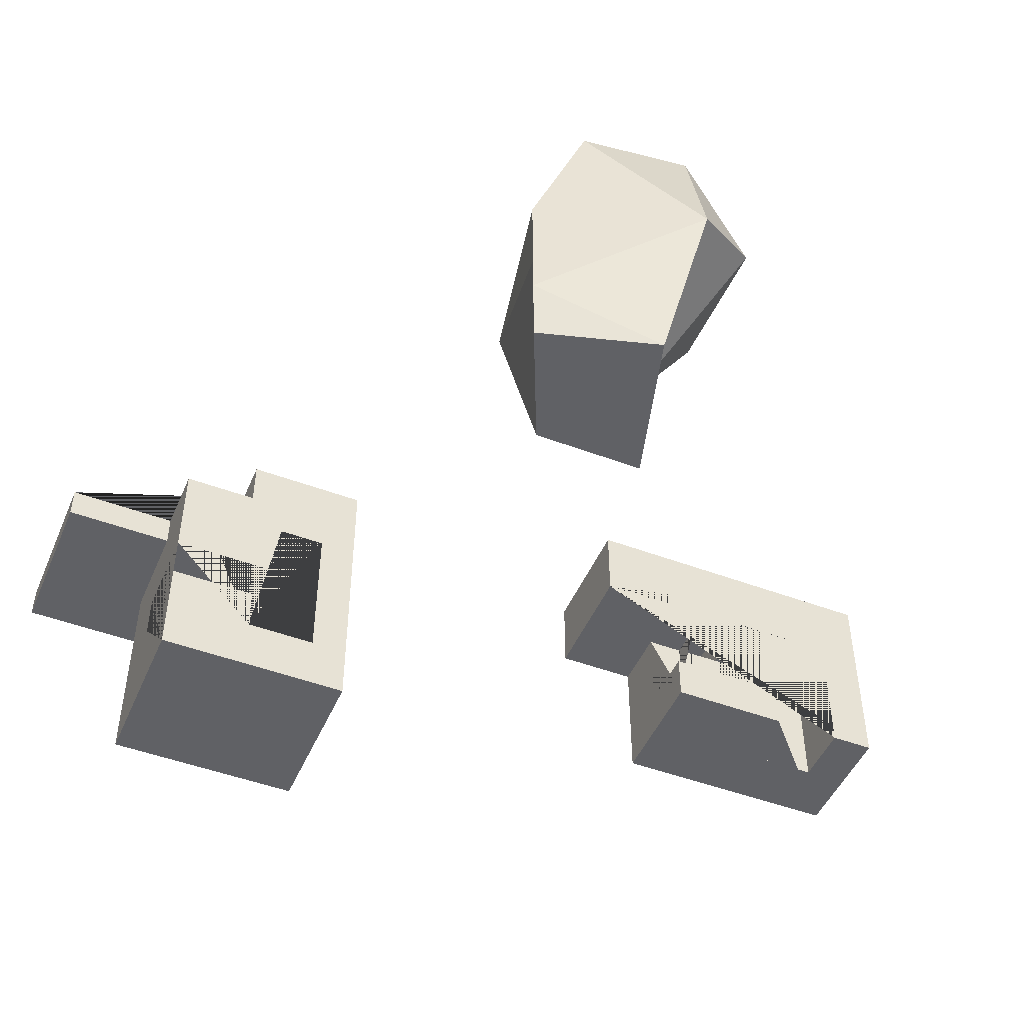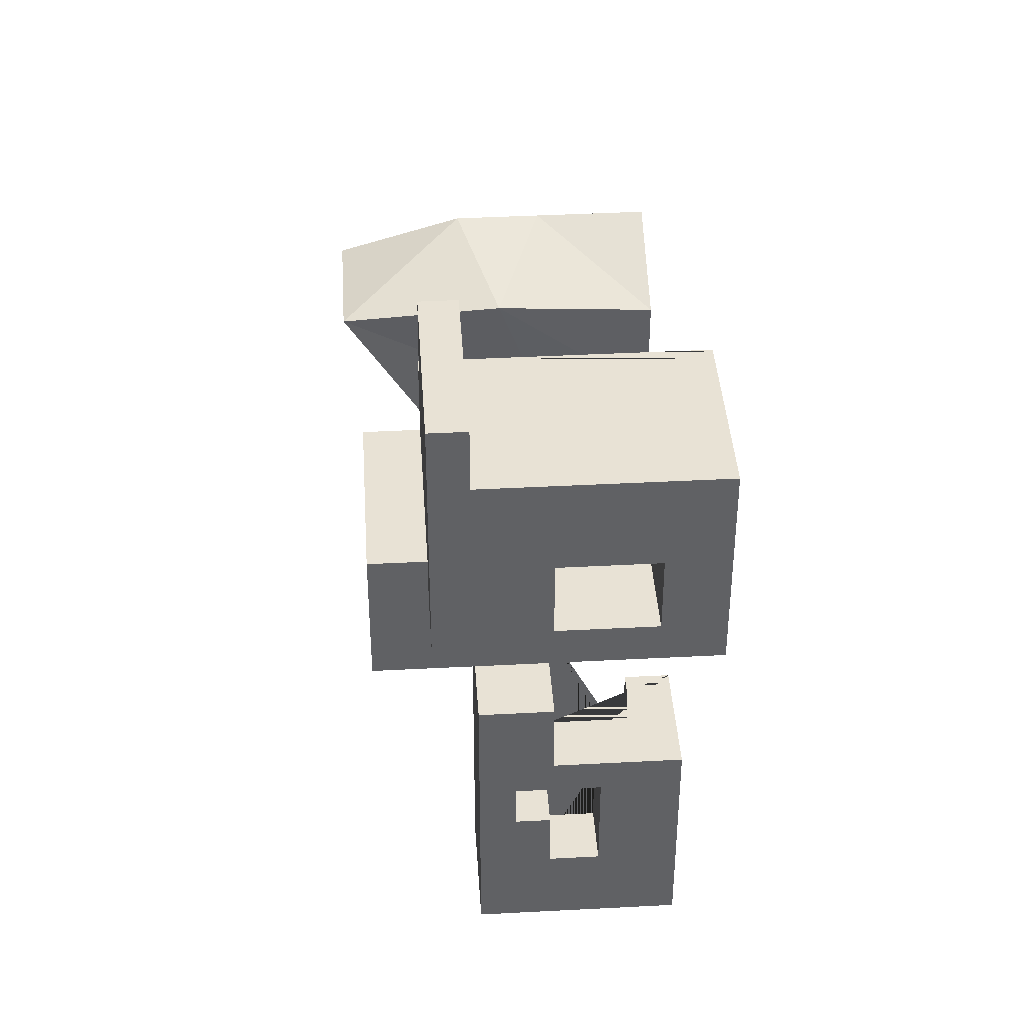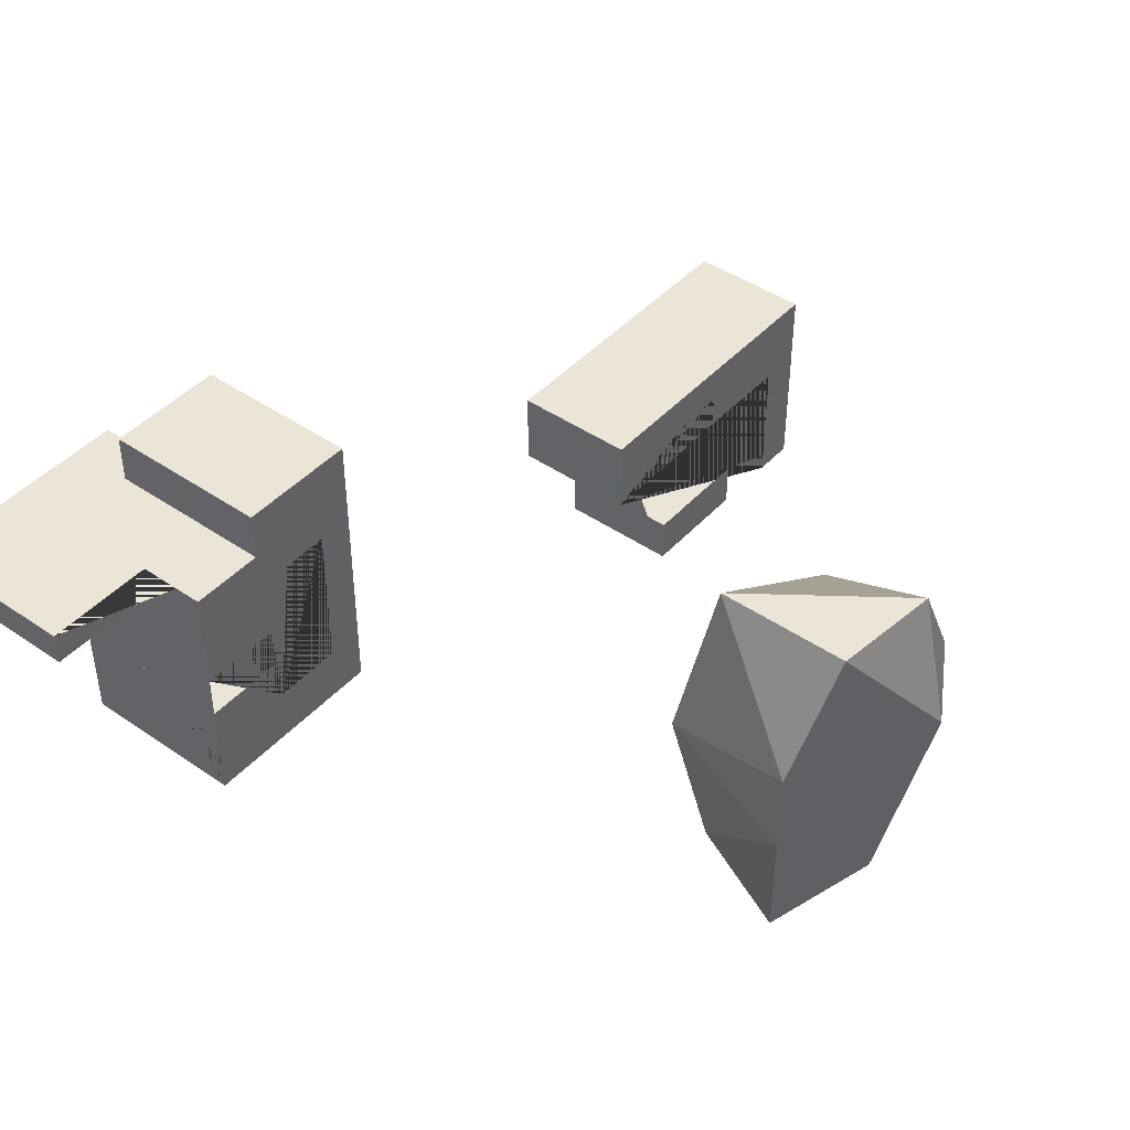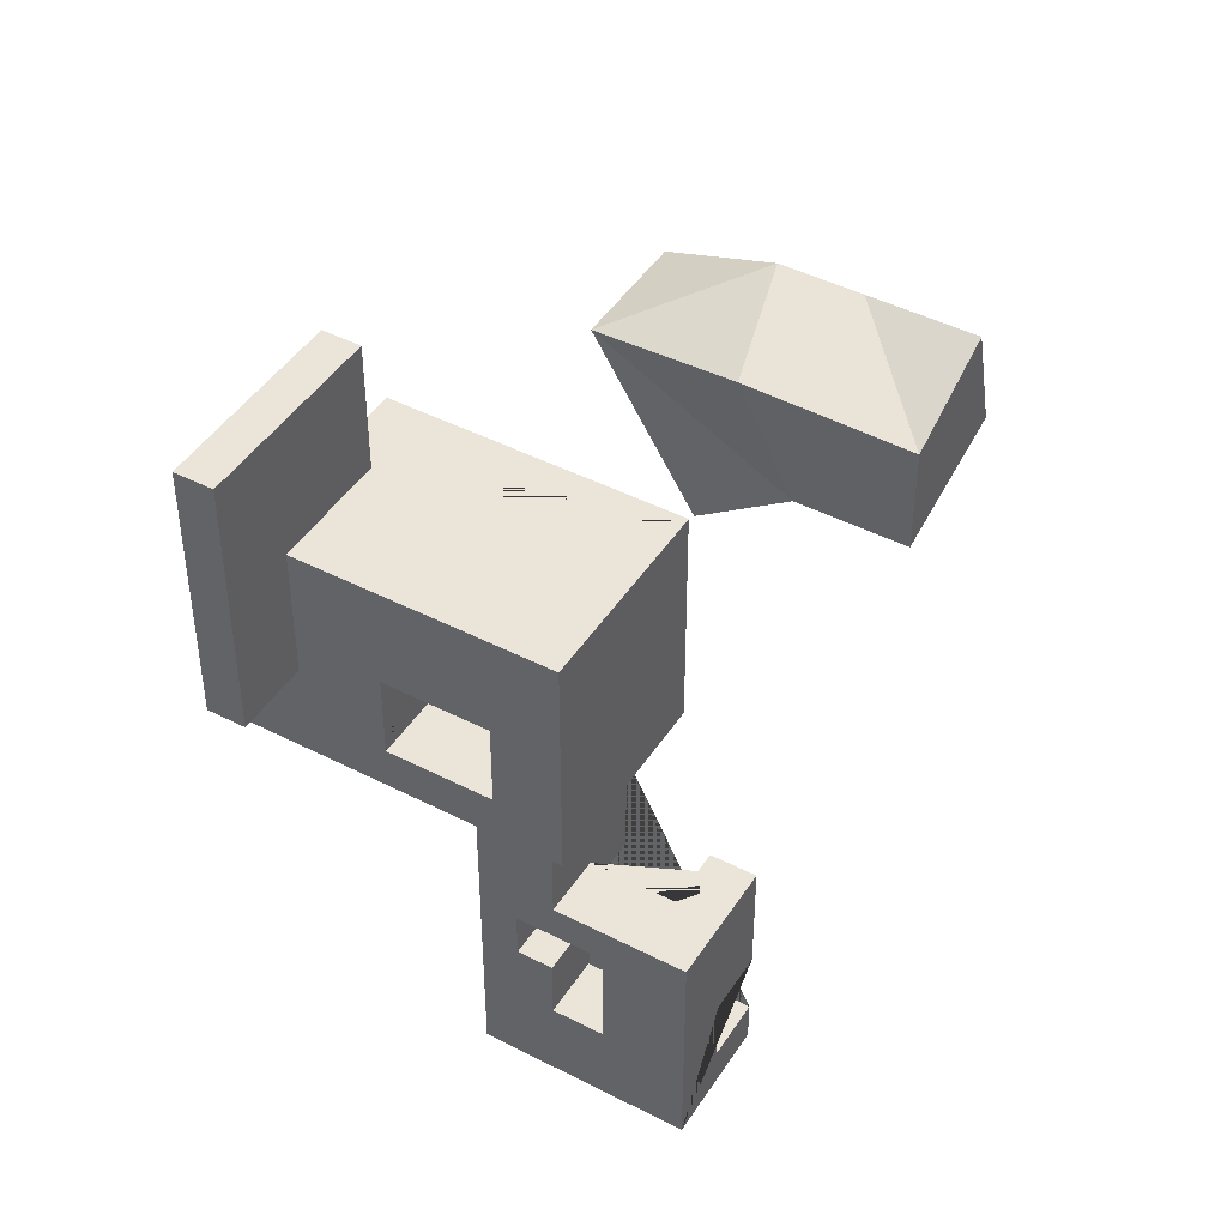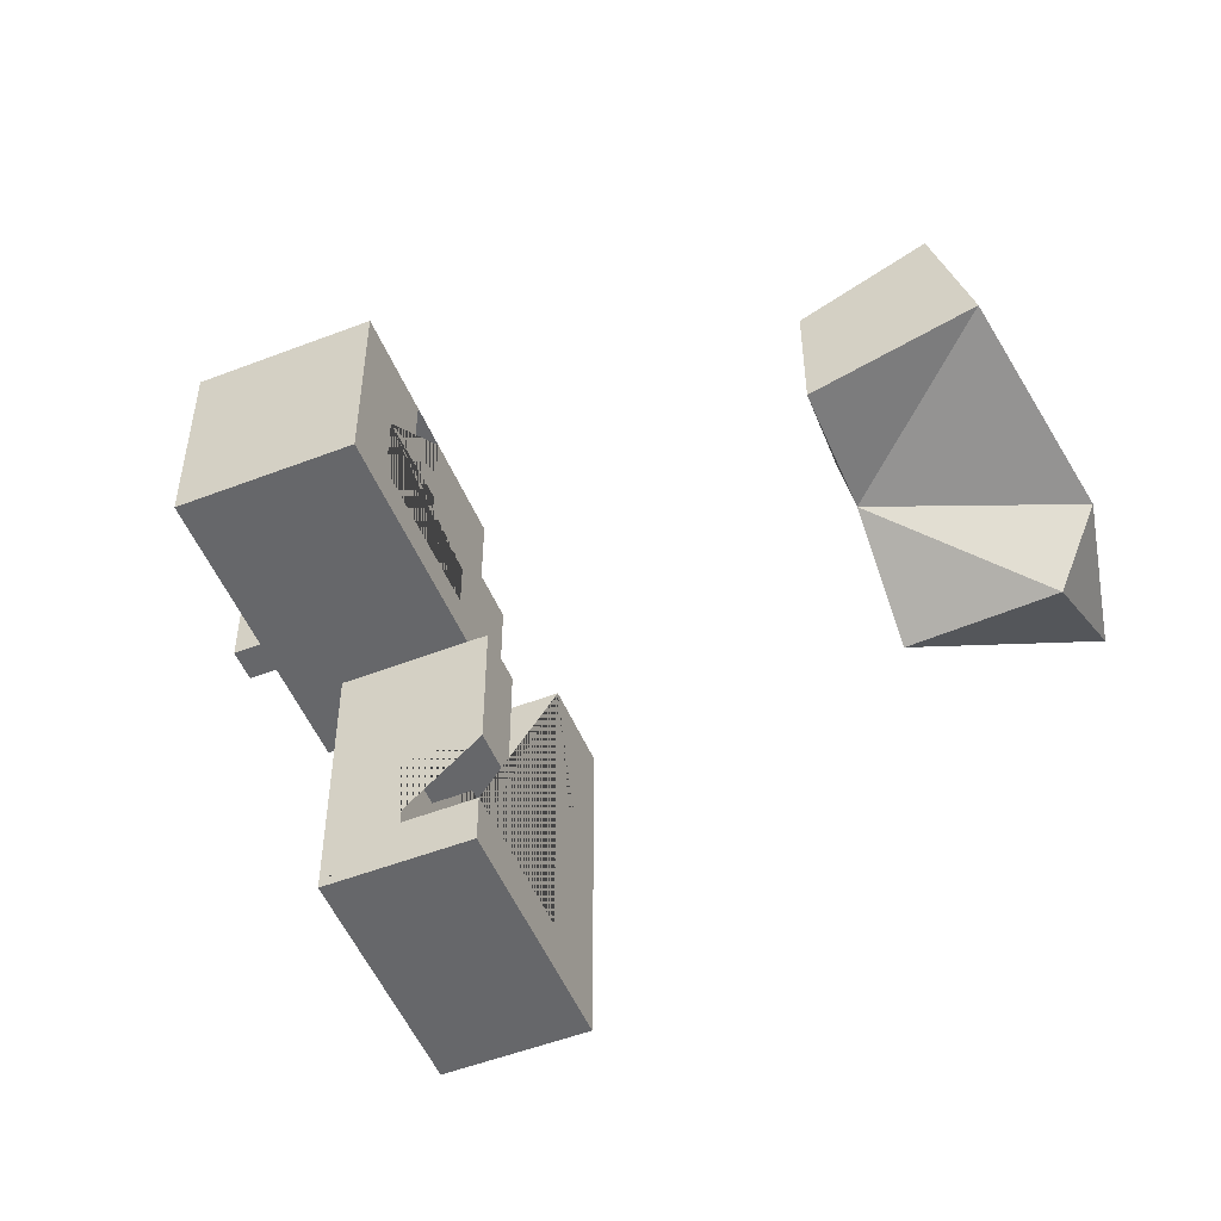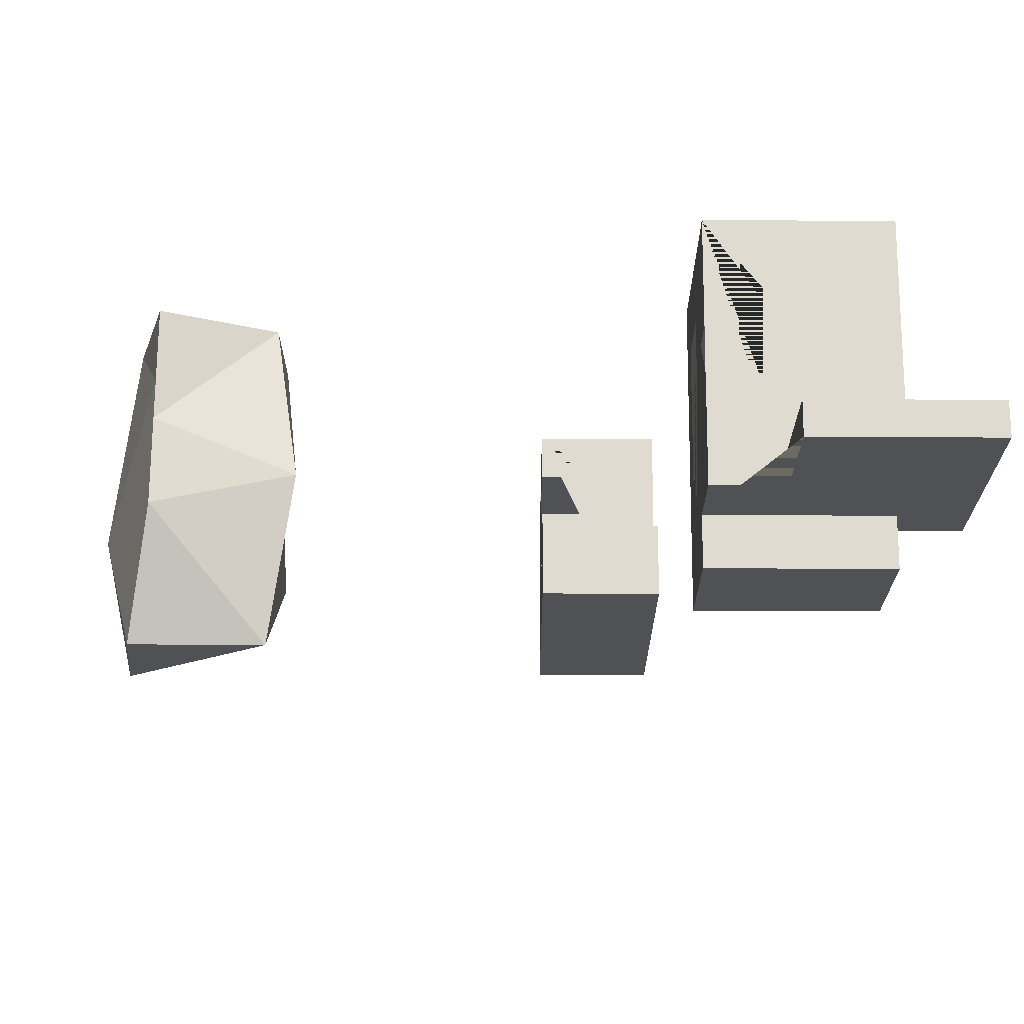
<metadata>
{"format":"obj","ext":"obj","renderer":"f3d","projection":"perspective","resolution":1024,"background":"white","views":[{"elev":-48.2,"azim":67.2,"up":"+Y"},{"elev":40.7,"azim":-93.7,"up":"+Z"},{"elev":44.0,"azim":38.9,"up":"+Y"},{"elev":44.9,"azim":-59.2,"up":"+Z"},{"elev":-52.2,"azim":22.6,"up":"+Z"},{"elev":69.9,"azim":-179.7,"up":"+Z"}]}
</metadata>
<code>
g Mesh1 Group1 Model
v 165.9 0 -19.19
v 178.4 75.29 -36.3
v 152.4 29.73 27.77
f 1 2 3
v 107.5 46.95 -36.3
f 2 1 4
v 107.5 0 -36.3
f 5 4 1
v 97.07 65.7 18.89
f 4 5 6
v 107.5 0 7.498
f 7 6 5
v 152.4 45.68 27.77
f 6 7 8
v 152.4 0 27.77
f 3 8 7 9
v 160.6 131.4 7.51
v 152.4 80.57 27.77
f 3 2 10 11 8
v 165.9 131.4 -36.3
f 12 10 2
v 107.5 131.4 7.498
f 12 13 10
v 107.5 87.16 -62.84
f 12 14 13
v 161.7 85.12 -62.84
f 12 15 14
f 12 2 15
f 4 15 2
f 4 14 15
f 4 13 14
f 6 13 4
f 13 6 11
f 11 6 8
f 10 13 11
f 5 1 9 7
f 9 1 3
g Mesh2 Group2 Model
v -125.8 23.22 72.13
v -125.8 60.19 72.13
v -95.59 60.19 72.13
v -95.59 42.03 72.13
v -55.54 42.03 72.13
v -55.54 23.22 72.13
f 16 17 18 19 20 21
v -125.8 0 108
f 16 22 17
v -125.8 0 27.77
f 22 16 23
v -125.8 23.22 42.94
f 23 16 24
v -55.54 23.22 42.94
f 24 16 21 25
v -55.54 42.03 108
v -55.54 0 108
v -55.54 0 27.77
v -55.54 123.1 27.77
v -55.54 123.1 77.45
v -55.54 102.8 77.45
v -55.54 102.8 108
v -55.54 60.19 108
v -55.54 60.19 62.28
v -55.54 86.86 62.28
v -55.54 86.86 42.94
f 21 20 26 27 28 29 30 31 32 33 34 35 36 25
v -95.59 42.03 108
f 37 26 20 19
v -95.59 60.19 108
v -83.56 102.8 108
v -83.56 89.35 108
v -125.8 89.35 108
f 27 26 37 38 33 32 39 40 41 22
f 38 37 19 18
v -125.8 60.19 42.94
v -83 60.19 42.94
v -83 60.19 62.28
f 42 43 44 34 33 38 18 17
v -83 86.86 42.94
f 42 24 25 36 45 43
v -125.8 123.1 27.77
f 42 46 24
v -125.8 89.35 61.55
f 47 46 42
v -125.8 102.8 61.55
f 48 46 47
v -125.8 102.8 77.45
f 49 46 48
v -125.8 123.1 77.45
f 46 49 50
f 50 49 31 30
v -152.2 102.8 61.55
v -152.2 102.8 153.3
v -83.56 102.8 153.3
f 31 49 48 51 52 53 39 32
v -152.2 89.35 61.55
f 48 47 54 51
v -83.56 89.35 153.3
v -152.2 89.35 153.3
f 47 41 40 55 56 54
f 47 22 41
f 22 47 17
f 17 47 42
f 55 40 39 53
f 53 52 56 55
f 52 51 54 56
f 30 29 46 50
f 28 23 46 29
f 28 27 22 23
f 23 24 46
v -83 86.86 62.28
f 36 35 57 45
f 34 44 57 35
f 44 43 45 57
g Mesh3 Group3 Model
v -49.21 53.77 -163.2
v -24.61 53.77 -163.2
v -24.61 53.77 -180.4
v 0 53.77 -180.4
v 0 53.77 -138.8
v -49.21 53.77 -138.8
f 58 59 60 61 62 63
v -24.61 33.03 -163.2
v -49.21 33.03 -163.2
f 64 59 58 65
v -24.61 33.03 -120.2
v -24.61 52.73 -120.2
v -24.61 52.73 -106
v -24.61 18.52 -106
v -24.61 18.52 -152.9
v -24.61 0 -152.9
v -24.61 0 -180.4
f 60 59 64 66 67 68 69 70 71 72
v -49.21 33.03 -120.2
f 66 64 65 73
v -49.21 0 -197.4
f 74 73 65
v -49.21 1.539e-15 -106
f 75 73 74
v -49.21 68.03 -120.2
f 73 75 76
v -49.21 52.73 -106
f 77 76 75
v -49.21 52.73 -74.62
f 78 76 77
v -49.21 83.07 -74.62
f 79 76 78
v -49.21 83.07 -197.4
f 76 79 80
v 0 83.07 -197.4
v 0 83.07 -74.62
f 81 80 79 82
v 0 0 -197.4
f 83 74 80 81
v 0 0 -180.4
v 0 0 -152.9
v 0 1.539e-15 -106
f 74 83 84 72 71 85 86 75
v 0 52.73 -74.62
v 0 52.73 -120.2
v 0 68.03 -120.2
v 0 68.03 -138.8
f 87 88 89 90 62 61 84 83 81 82
f 87 78 77 68 67 88
f 79 78 87 82
v 0 18.52 -106
f 86 91 69 68 77 75
v 0 18.52 -152.9
f 92 91 86 85
f 91 92 70 69
f 92 85 71 70
f 89 88 67 66 73 76
v -49.21 68.03 -138.8
f 89 76 93 90
f 76 80 93
f 93 80 63
f 63 80 58
f 58 80 65
f 74 65 80
f 63 62 90 93
f 84 61 60 72

</code>
